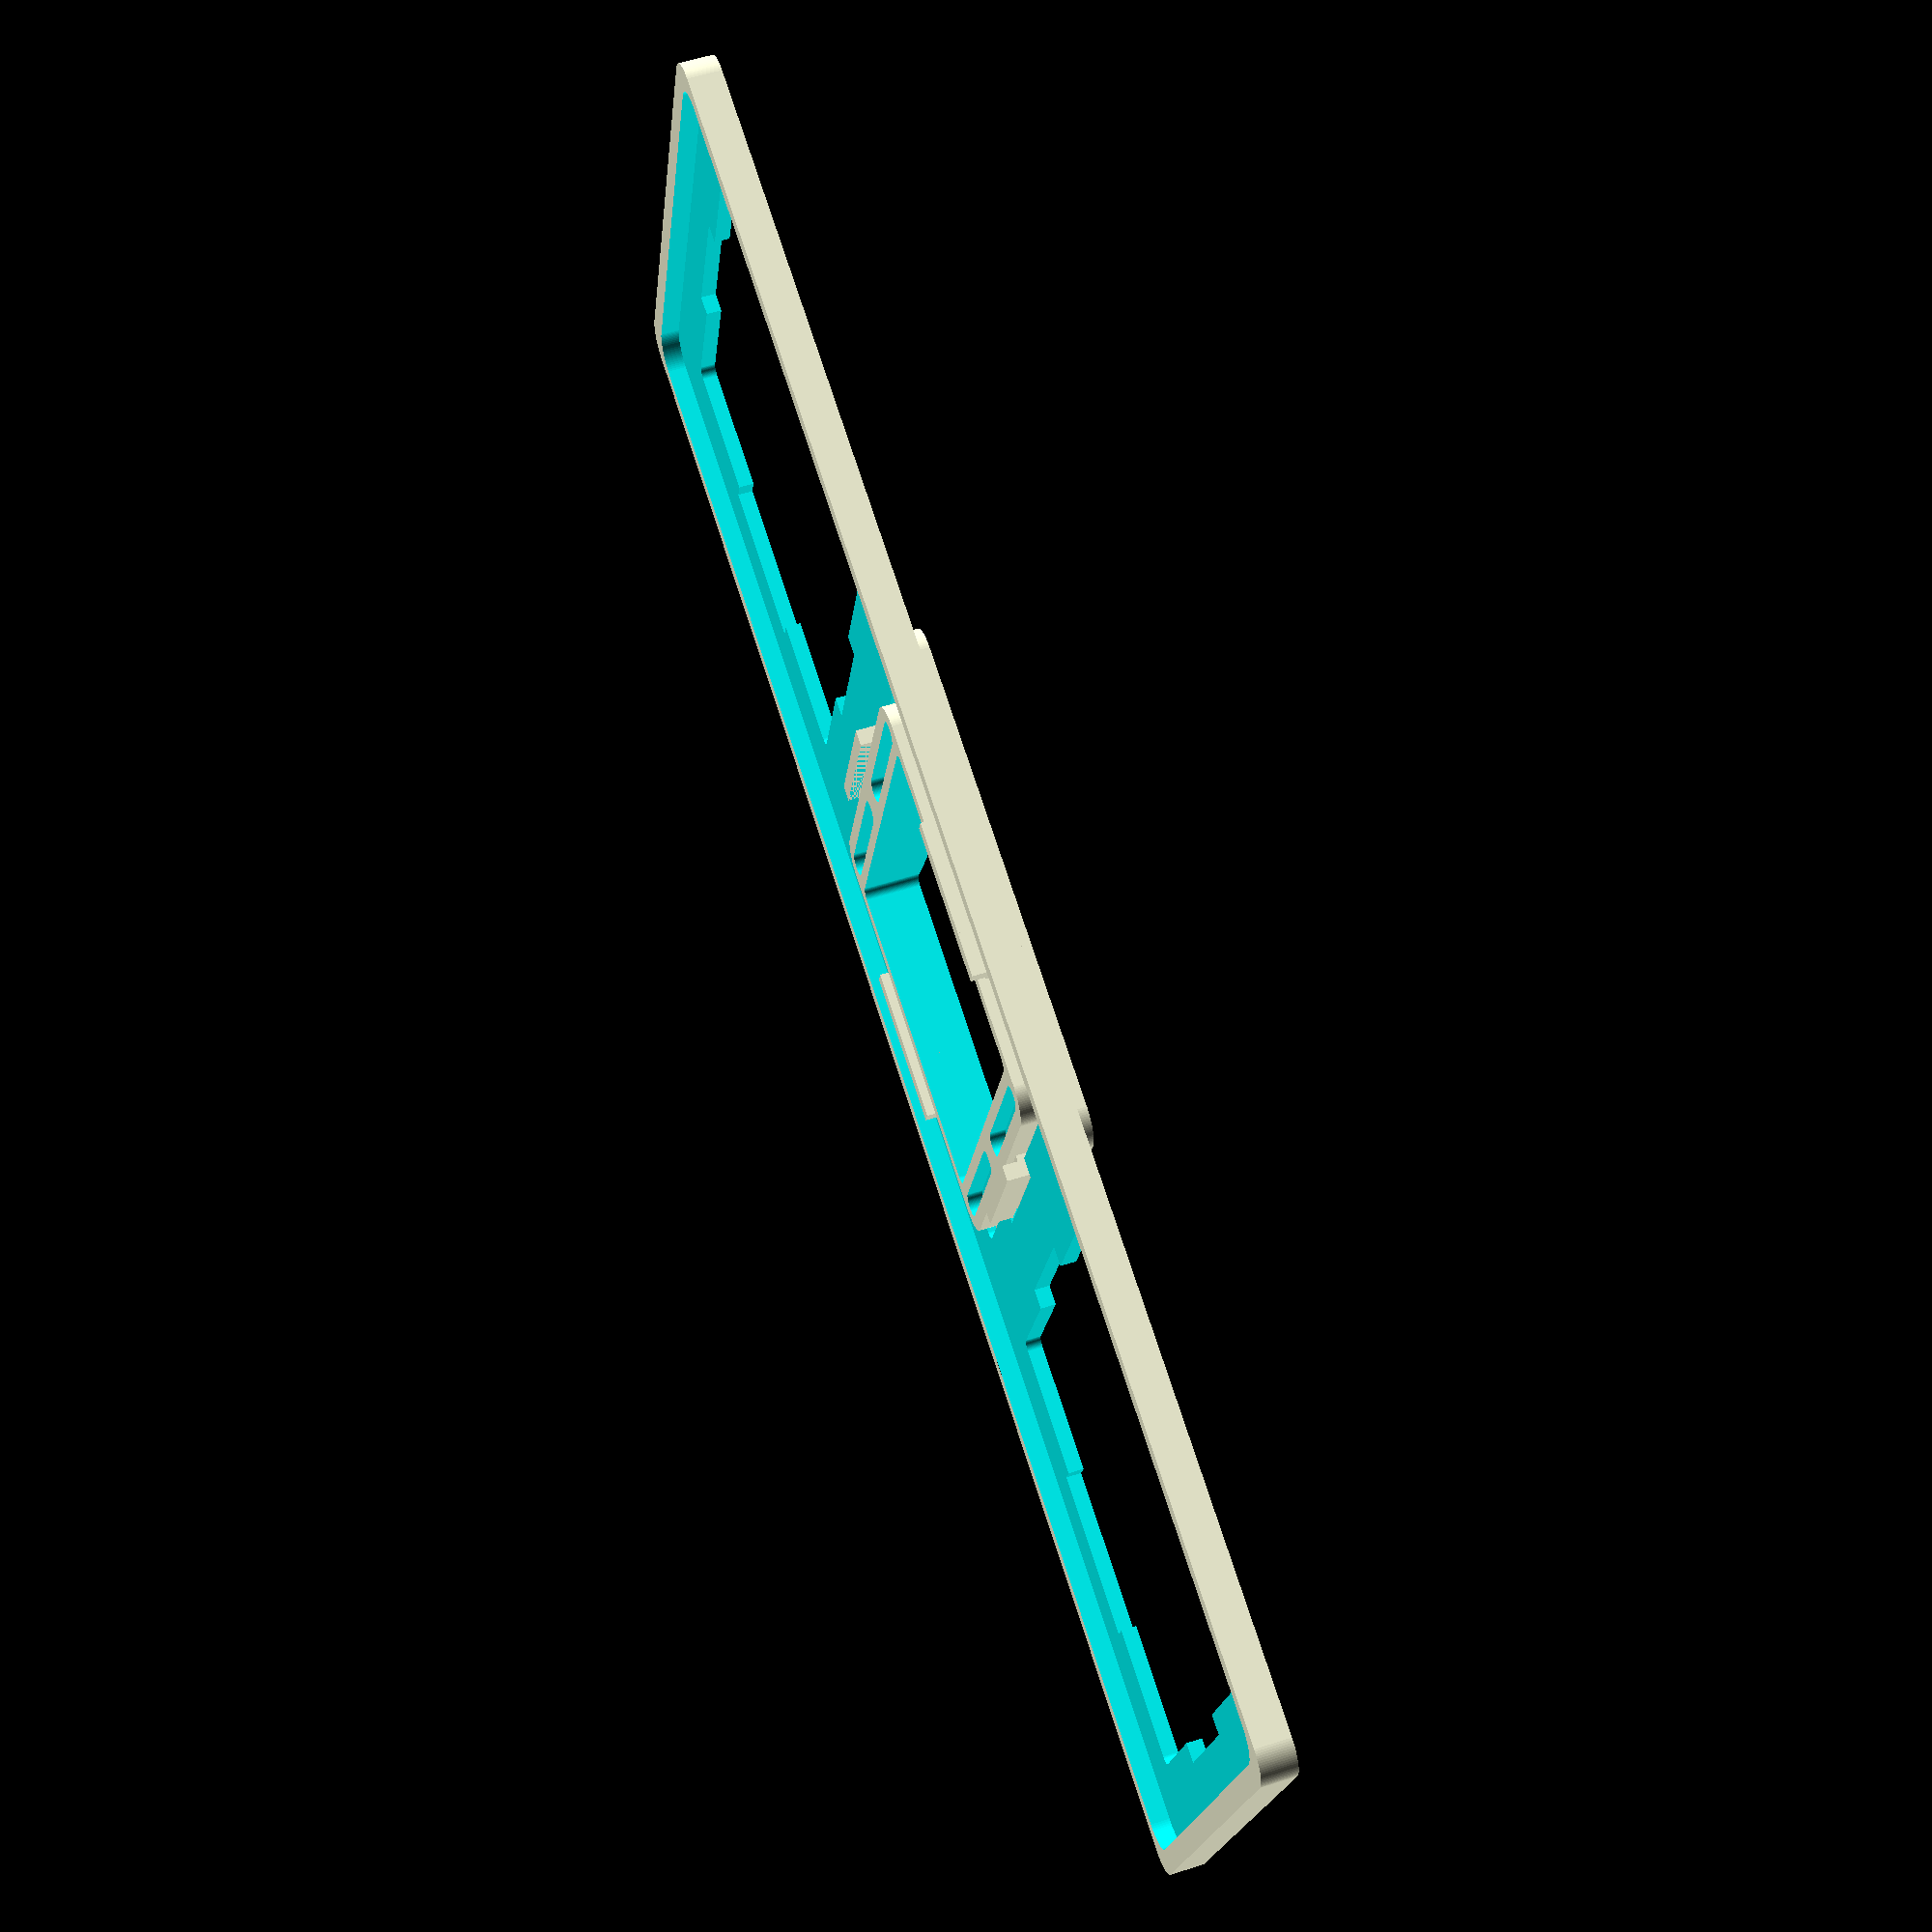
<openscad>
// Jung ST 550

Jung = true;
Homematic = true;
Rahmen3Fach = true;

module Halter(a,b,c,r) {
       hull(){
            $fn=90;
            translate([a-r/2,b-r/2,0])
            cylinder(d=r,h=c,center=true);
            translate([-a+r/2,-b+r/2,0])
            cylinder(d=r,h=c,center=true);
            translate([-a+r/2,b-r/2,0])
            cylinder(d=r,h=c,center=true);
            translate([a-r/2,-b+r/2,0])
            cylinder(d=r,h=c,center=true);
        }
}

module HalterMitRastschlitz(a,b,c,r) {
        Halter(a,b,c,r);
        Rastschlitz();
        rotate([0,0,90])
        Rastschlitz();
        rotate([0,0,180])
        Rastschlitz();
        rotate([0,0,270])
        Rastschlitz();
}

module HalterGewoelbt(a,b,c,r) {
       hull(){
            $fn=90;
            translate([a-r/2,b-r/2,-1])
            cylinder(d=r,h=c+1,center=true);
            translate([-a+r/2,-b+r/2,-1])
            cylinder(d=r,h=c+1,center=true);
            translate([-a+r/2,b-r/2,-1])
            cylinder(d=r,h=c+1,center=true);
            translate([a-r/2,-b+r/2,-1])
            cylinder(d=r,h=c+1,center=true);
            translate([0,0,-2])
            cylinder(d=r,h=c+7,center=true);
        }
}

module Halterahmen() {
    difference() {
        Halter(55/2,55/2,3.0,8.0);
        Halter(41.5/2,51.5/2,20.0,2.5);
    }
}

module Schlitz(){
    $fn=90;
    hull(){
        translate([0,-10,0])
        cylinder(d=3,h=3,center=true);
        translate([0,+10,0])
        cylinder(d=3,h=3,center=true);
    }
}

module Aussenrahmen() {
    translate([0,0,-2.25])
    difference() {
        HalterGewoelbt(67.5/2,67.5/2,2.0,8.0);
        Halter(41.5/2,51.5/2,14.0,2.5);
    }
}

module AussenrahmenHomematic() {
    translate([0,0,-2.25])
    difference() {
        HalterGewoelbt(67.5/2,67.5/2,2.0,8.0);
        Halter(56.5/2,56.5/2,10.0,2.5);
    }
}

module Rastnase() {
    translate([0,58.5/2,-1])
    cube([20,2,3], center=true);
}

module Rastschlitz() {
    translate([0,58.5/2,-1])
    cube([21,3,7], center=true);
}

module Jungrahmen() {
    difference() {
        Halterahmen();
        translate([-24,-14,1])
        Schlitz();
        translate([24,14,1])
        Schlitz();
        translate([-24,14,1])
        Schlitz();
        translate([24,-14,1])
        Schlitz();
    }
    Aussenrahmen();
    union() {
        translate([0,-1,0])
        Rastnase();
        rotate([0,0,90])
        translate([0,-1,0])
        Rastnase();
        rotate([0,0,180])
        translate([0,-1,0])
        Rastnase();
        rotate([0,0,270])
        translate([0,-1,0])
        Rastnase();
    }
}


module AdapterHomematic() {
    AussenrahmenHomematic();
    union()         translate([0,0,2])
{
        Rastnase();
        rotate([0,0,90])
        Rastnase();
        rotate([0,0,180])
        Rastnase();
        rotate([0,0,270])
        Rastnase();
    }
}

module Rahmen3Fach() {

    difference() {
        Halter(222.0/2,80.0/2,4.5,8.0);
        translate([0,0,2])
        Halter(216/2,76/2,4.5,8.0);
        HalterMitRastschlitz(56.5/2,56.5/2,10.0,2.5);
        translate([+70.5,0,0])
        HalterMitRastschlitz(56.5/2,56.5/2,10.0,2.5);
        translate([-70.5,0,0])
        HalterMitRastschlitz(56.5/2,56.5/2,10.0,2.5);
    }

}

if (Jung) Jungrahmen();

if (Homematic) AdapterHomematic();
    
if (Rahmen3Fach) Rahmen3Fach();
</openscad>
<views>
elev=125.0 azim=197.7 roll=108.9 proj=p view=solid
</views>
